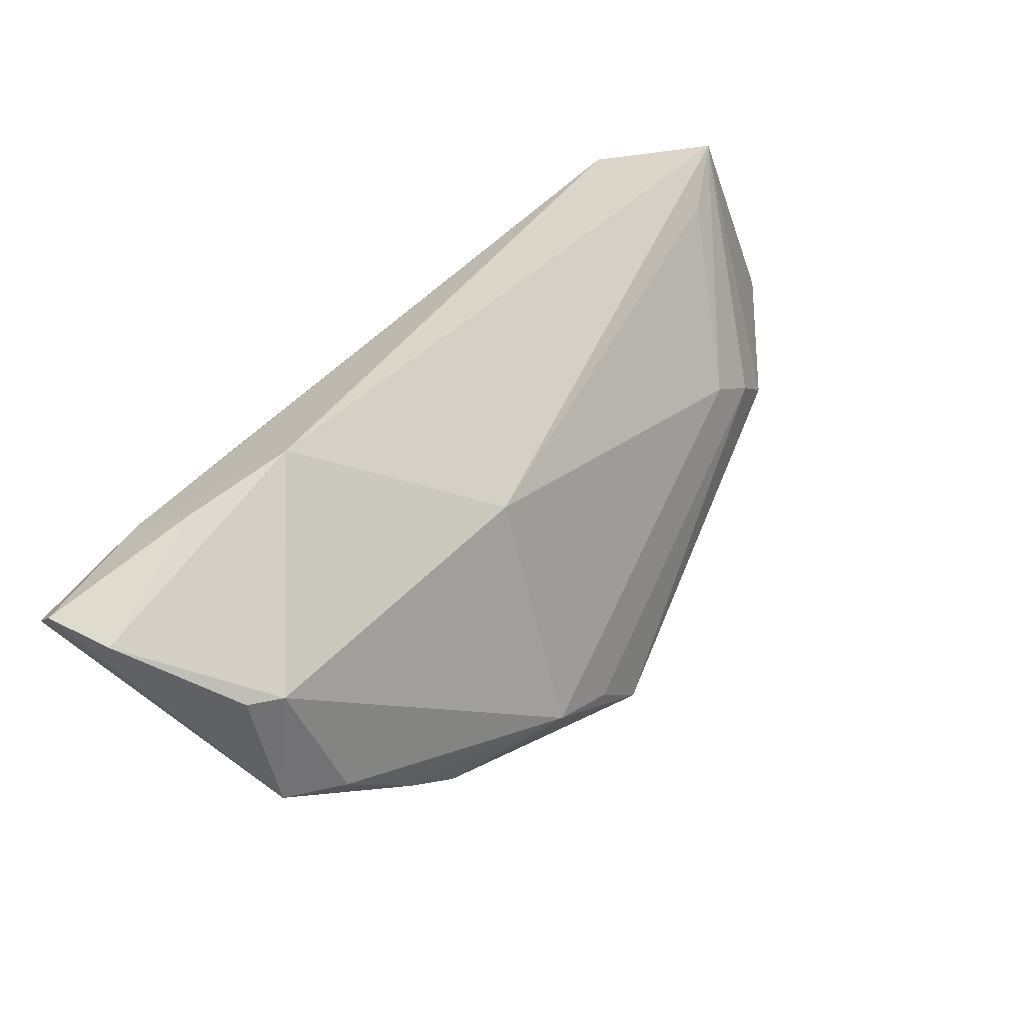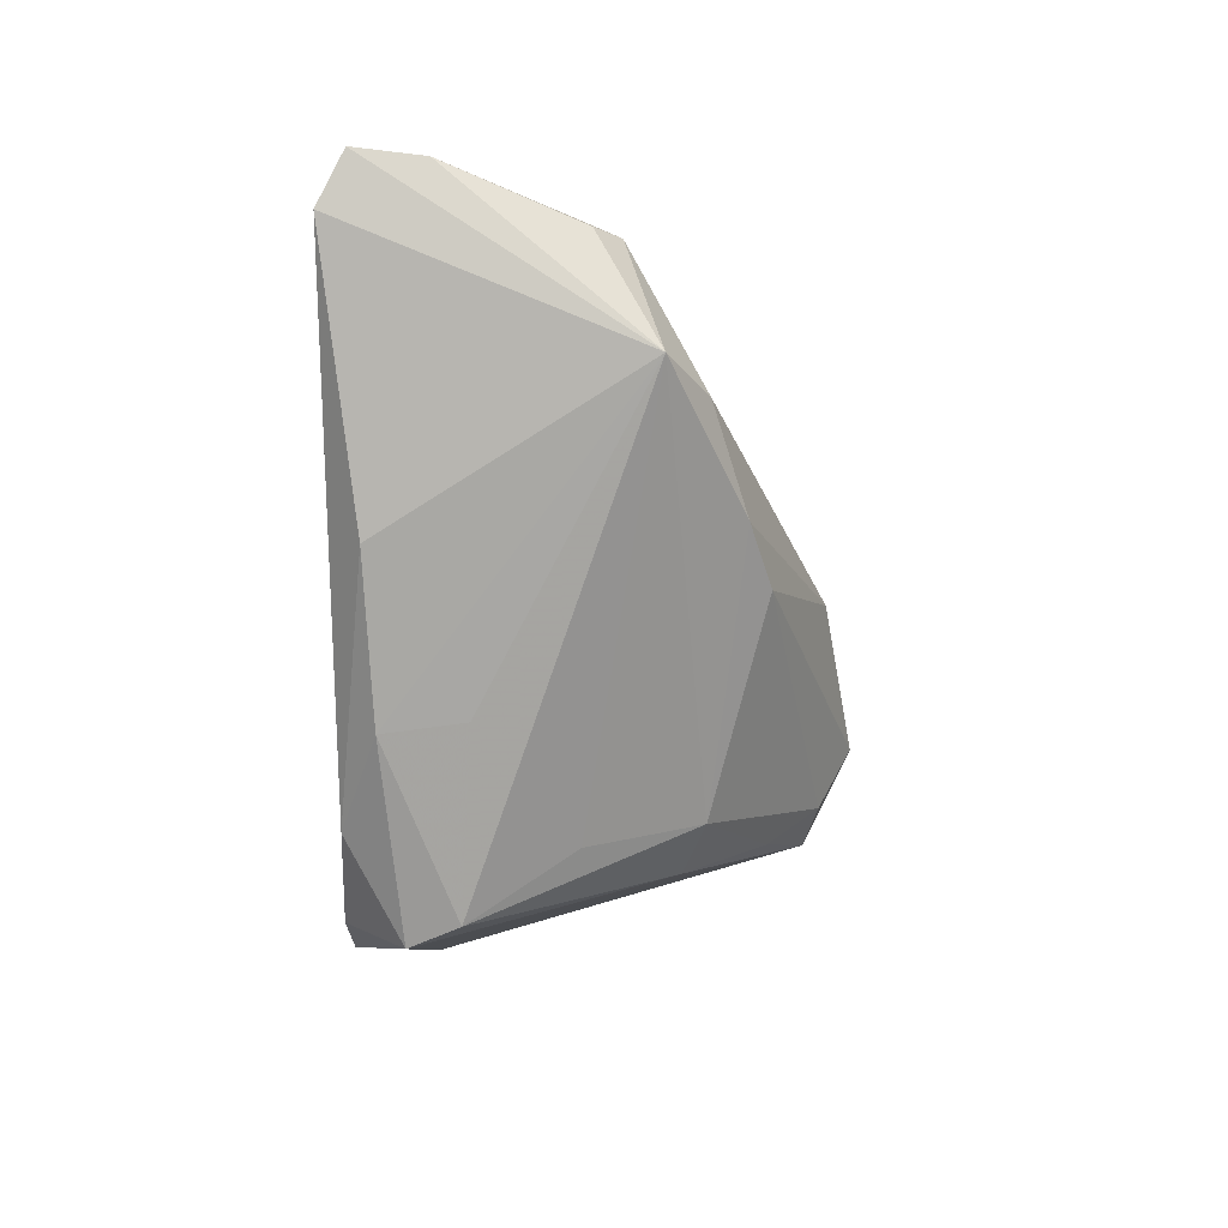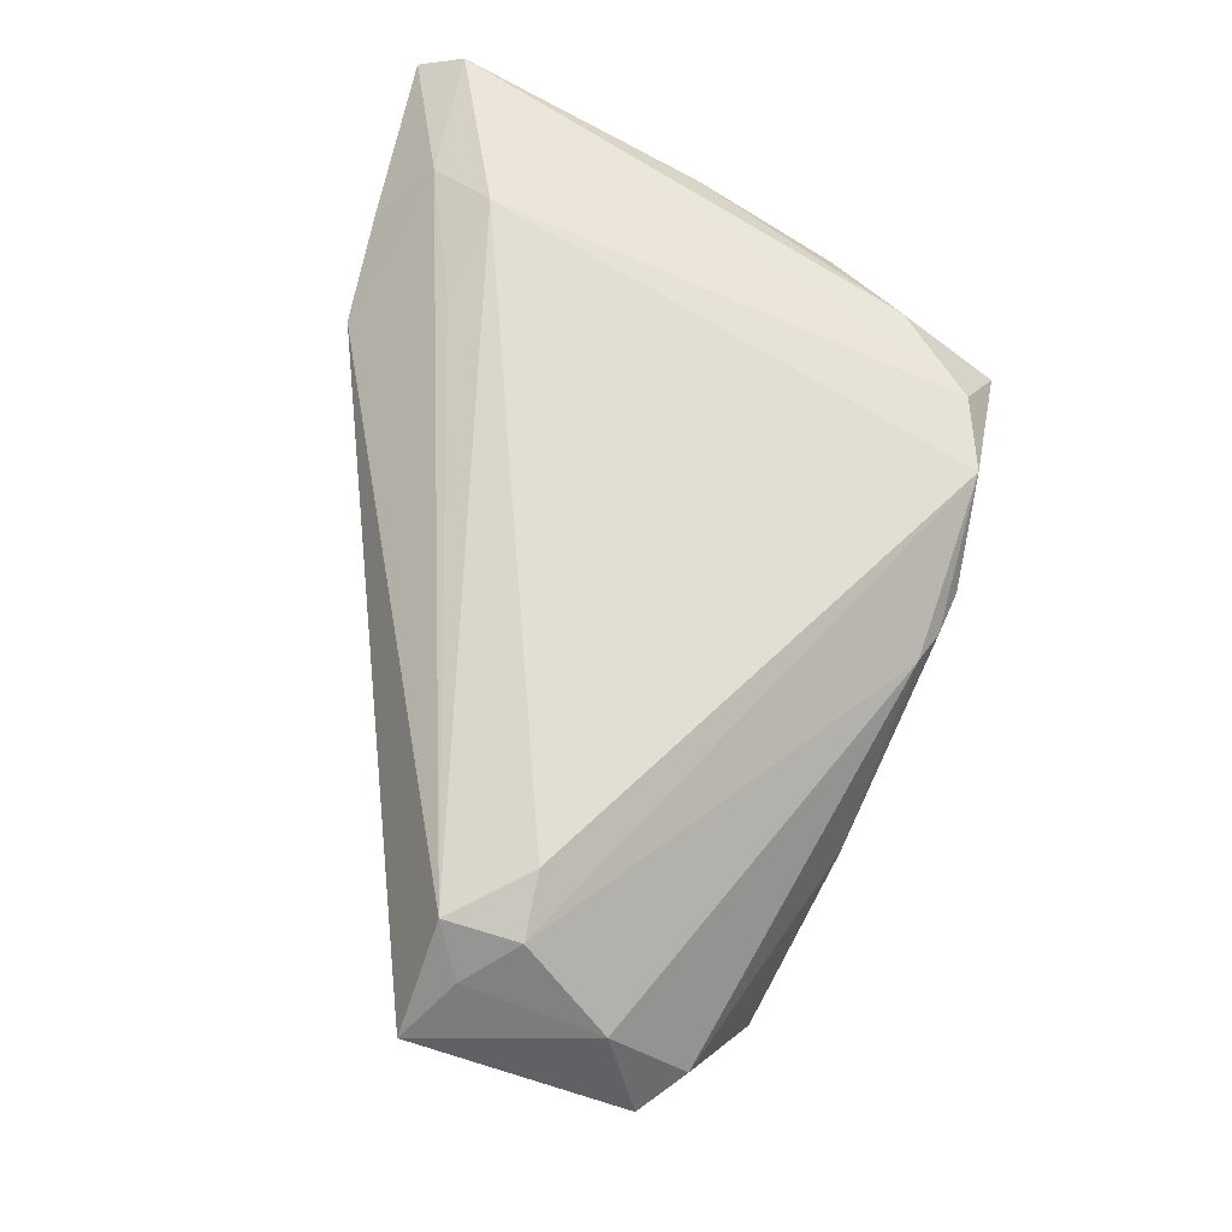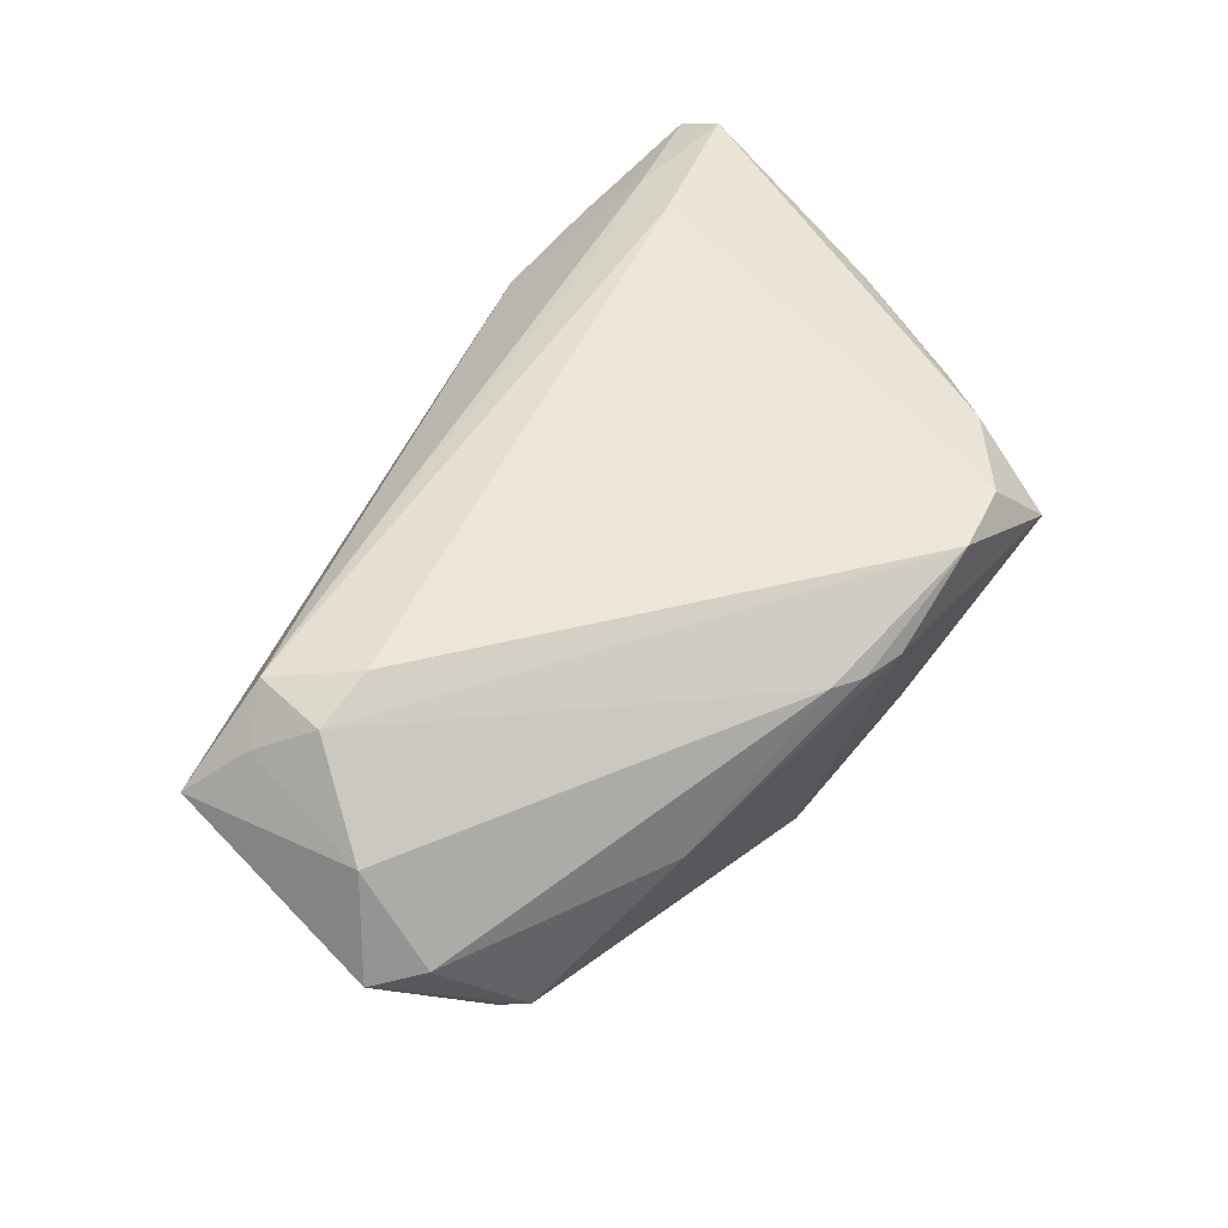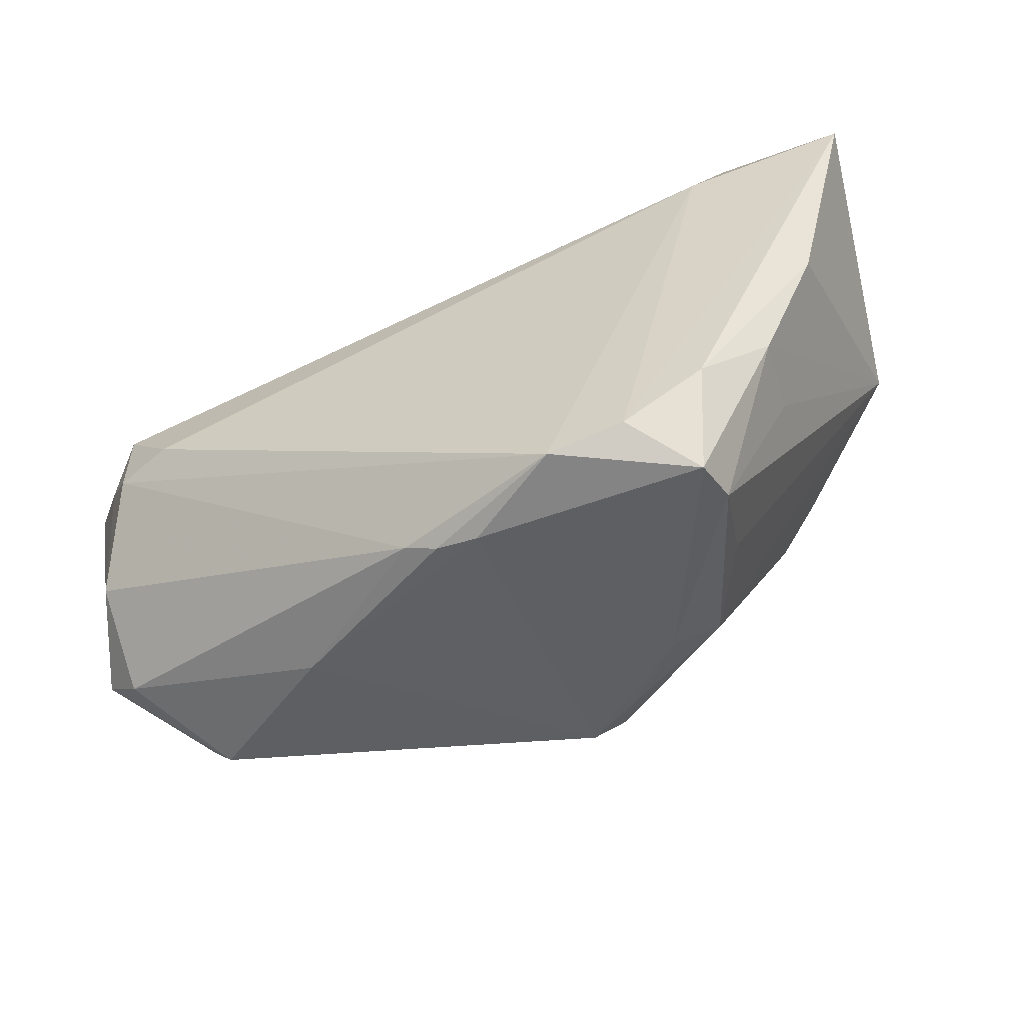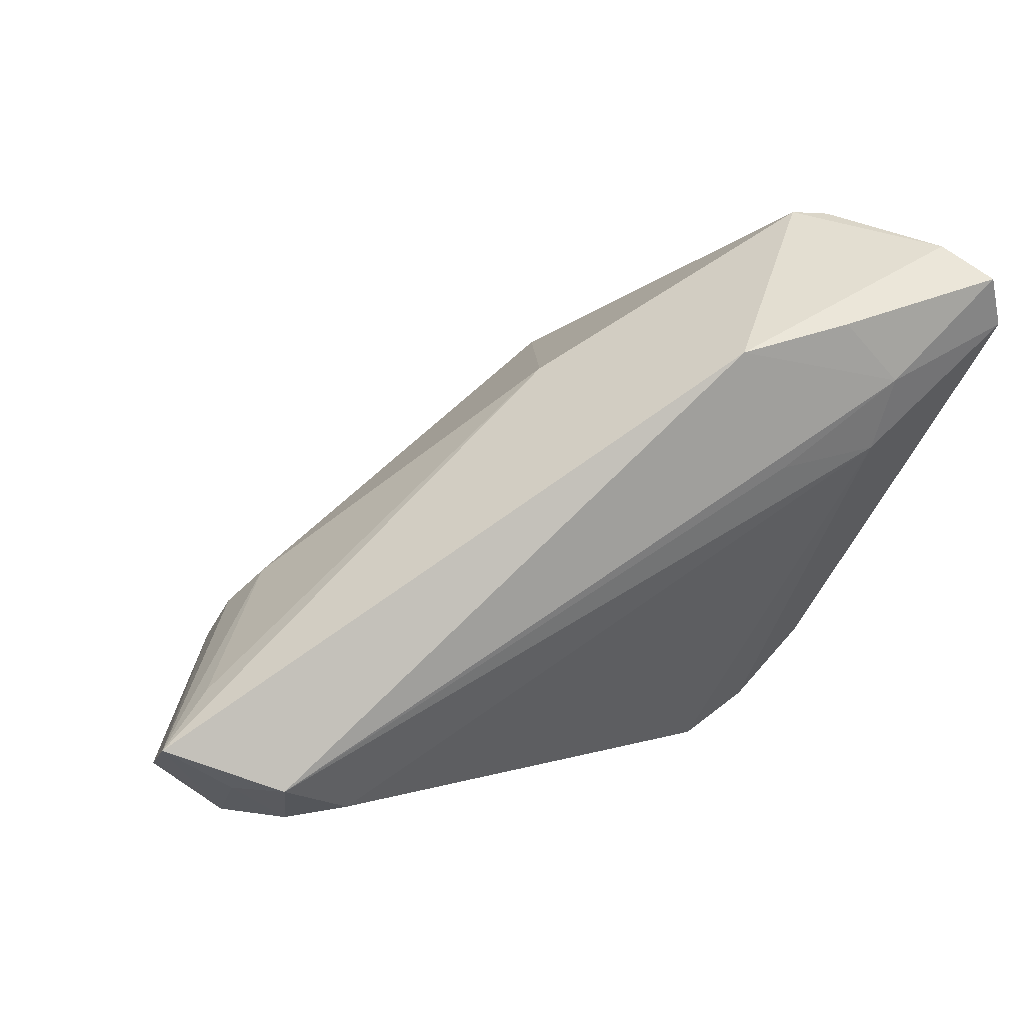
<metadata>
{"format":"obj","ext":"obj","renderer":"f3d","projection":"perspective","resolution":1024,"background":"white","views":[{"elev":66.5,"azim":131.4,"up":"+Y"},{"elev":-7.1,"azim":94.9,"up":"+Y"},{"elev":67.6,"azim":-77.5,"up":"+Z"},{"elev":49.1,"azim":-49.4,"up":"+Z"},{"elev":-59.2,"azim":21.4,"up":"+Y"},{"elev":59.1,"azim":-30.3,"up":"+Y"}]}
</metadata>
<code>
v 0.01892 0.03879 0.007832
v 0.0355 -0.01417 0.01306
v 0.04265 0.002958 0.01343
v -0.05995 -0.01233 -0.004186
v -0.05995 0.01259 0.006914
v 0.03943 0.01683 -0.01896
v -0.00642 -0.03366 0.01234
v -3.046e-05 -0.01339 -0.03178
v 0.03551 0.03208 0.01677
v -0.05446 0.007329 0.01294
v 0.05106 0.03238 0.01648
v 0.01864 -0.03176 0.019
v 0.02743 0.000211 -0.02425
v 0.03264 0.006114 -0.02228
v -0.0419 -0.003852 -0.01628
v 0.0428 0.03249 -0.008153
v 0.03932 0.03224 -0.01071
v 0.03479 -0.01301 0.004159
v 0.01234 0.0005464 -0.0294
v 0.03182 0.03863 0.0105
v -0.04287 0.001316 0.01961
v 0.004576 -0.005783 -0.03025
v -0.04575 -0.01003 -0.01642
v -0.05005 0.001286 0.01698
v 0.04892 0.03772 0.006218
v 0.00976 -0.03428 0.01961
v 0.02652 -0.03219 0.00603
v -0.001396 -0.0347 0.01254
v -0.04608 -0.02226 -0.01383
v 0.01956 0.02645 0.01767
v -0.02837 -0.02813 -0.0009175
v 0.05099 0.0382 0.01361
v 0.02452 -0.02454 -0.005405
v 0.005675 -0.02366 -0.02296
v 0.002613 0.02365 -0.0113
v 0.0253 -0.03432 0.0117
v 0.01326 -0.02685 -0.01449
v 0.002347 -0.01975 -0.02837
v -0.05503 -0.01701 -0.002426
v -0.03689 0.00158 -0.01512
v -0.05547 -0.008427 0.007802
v -0.04956 0.01005 0.01781
v -0.04863 -0.01956 -0.01376
v 0.04605 0.01966 -0.01514
v 0.03131 0.02436 0.01961
v -0.001178 -0.02353 -0.02658
v 0.01859 -0.02201 -0.01734
v -0.05181 0.01184 0.002
v -0.01019 -0.03201 0.01282
v 0.02798 -0.02318 0.0177
f 5 1 35
f 42 1 5
f 44 11 3
f 45 42 21
f 28 36 26
f 26 45 21
f 32 11 44
f 44 25 32
f 1 25 17
f 17 35 1
f 17 19 35
f 11 45 12
f 45 26 12
f 12 26 36
f 5 23 4
f 4 41 5
f 8 29 43
f 43 23 8
f 29 4 43
f 43 4 23
f 5 35 48
f 10 42 5
f 5 41 10
f 24 26 21
f 21 42 24
f 24 10 41
f 42 10 24
f 46 29 8
f 46 36 28
f 20 25 1
f 20 32 25
f 32 20 9
f 9 45 11
f 11 32 9
f 1 42 9
f 9 20 1
f 8 19 13
f 22 19 8
f 35 19 40
f 40 48 35
f 19 22 40
f 5 48 40
f 16 25 44
f 44 17 16
f 16 17 25
f 6 17 44
f 19 17 6
f 50 3 11
f 11 12 50
f 50 12 36
f 39 4 29
f 41 4 39
f 38 46 8
f 8 13 38
f 36 46 37
f 42 45 30
f 30 9 42
f 45 9 30
f 14 6 44
f 14 13 19
f 19 6 14
f 15 22 8
f 15 40 22
f 8 23 15
f 15 23 5
f 5 40 15
f 2 50 36
f 3 50 2
f 44 3 2
f 2 18 44
f 31 39 29
f 31 46 28
f 29 46 31
f 41 39 49
f 39 31 49
f 26 24 49
f 49 24 41
f 36 37 27
f 44 18 27
f 27 2 36
f 18 2 27
f 47 38 13
f 47 27 37
f 13 14 47
f 47 14 44
f 7 31 28
f 7 49 31
f 28 26 7
f 26 49 7
f 34 37 46
f 34 47 37
f 46 38 34
f 38 47 34
f 44 27 33
f 33 47 44
f 27 47 33

</code>
